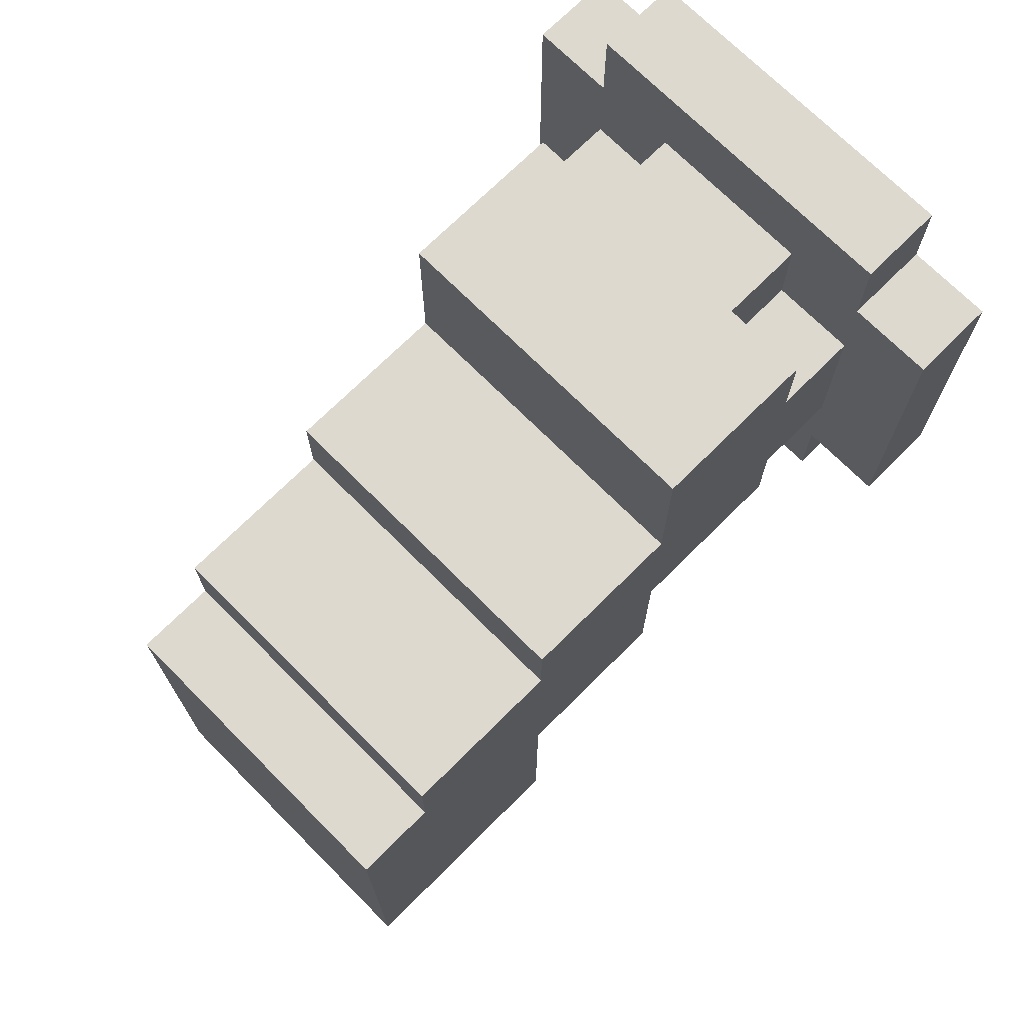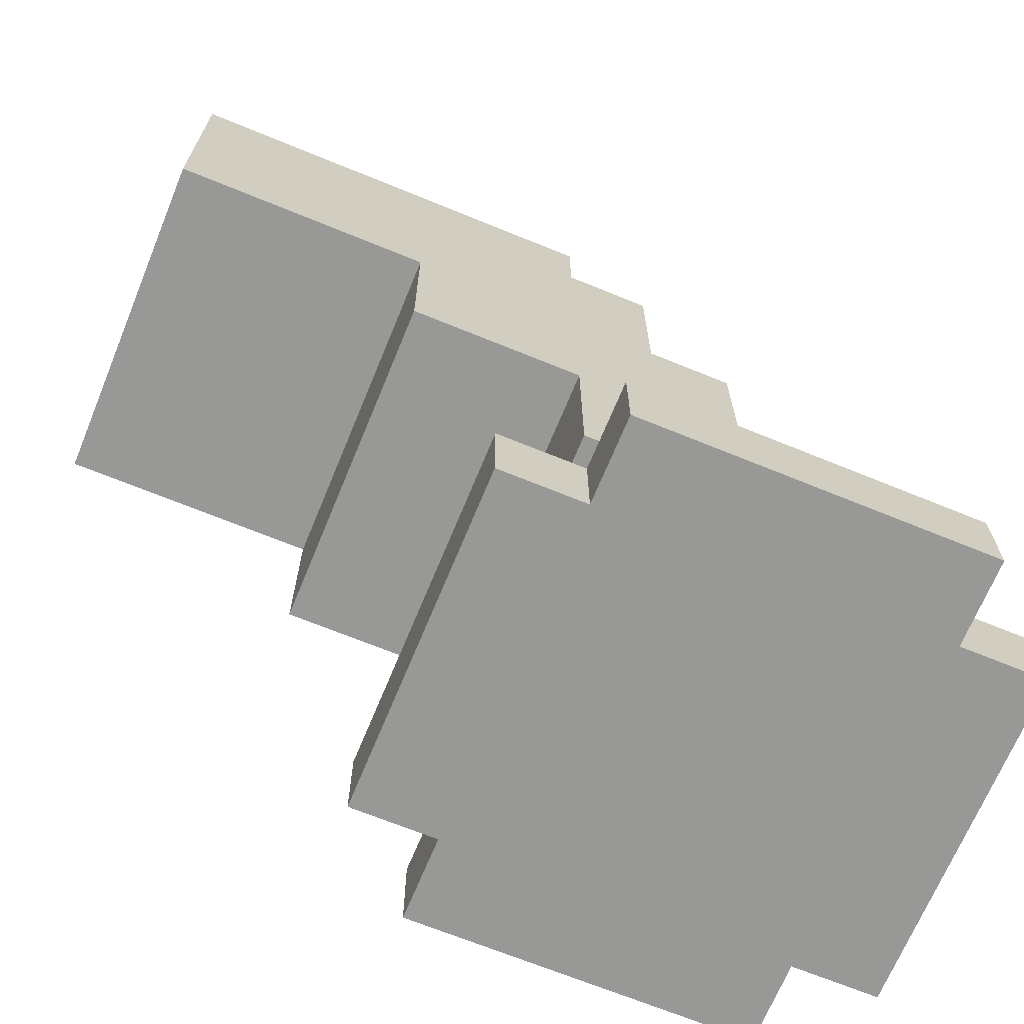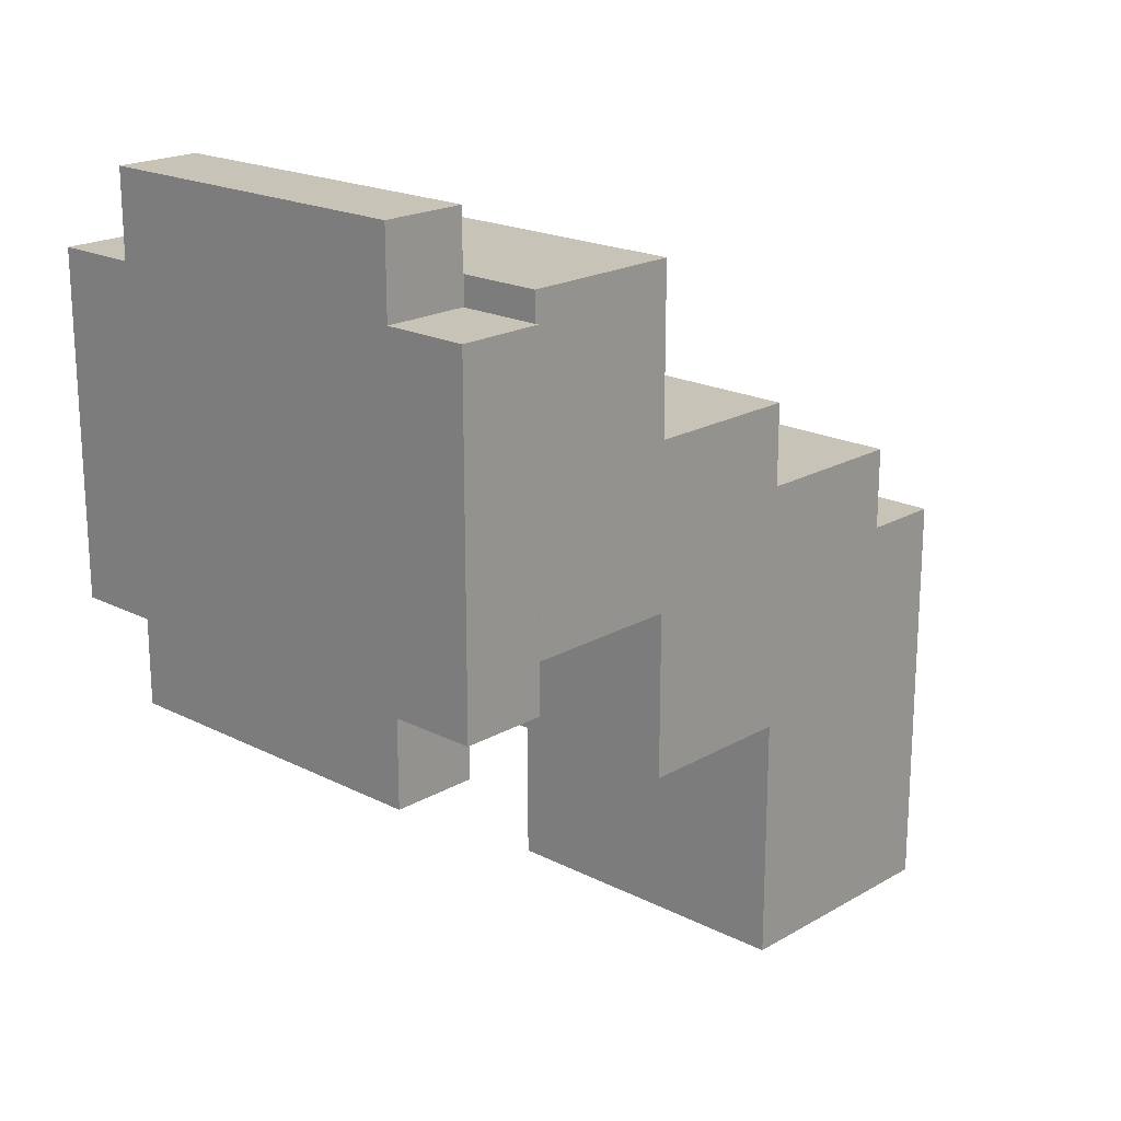
<metadata>
{"format":"obj","ext":"obj","renderer":"f3d","projection":"perspective","resolution":1024,"background":"white","views":[{"elev":71.6,"azim":-134.9,"up":"+Z"},{"elev":-68.5,"azim":-112.3,"up":"+Y"},{"elev":19.7,"azim":43.2,"up":"+Z"}]}
</metadata>
<code>
o
v -0.3 0 0.2
v -0.3 0 -0.2
v -0.3 0.1 0.2
v -0.3 0.1 -0.2
v -0.2 0 0.3
v -0.2 0 0.2
v -0.2 0 -0.2
v -0.2 0 -0.3
v -0.2 0.1 0.3
v -0.2 0.1 0.2
v -0.2 0.1 0.1
v -0.2 0.1 -0.1
v -0.2 0.1 -0.2
v -0.2 0.1 -0.3
v -0.2 0.2 0.2
v -0.2 0.2 0.1
v -0.2 0.2 -0.1
v -0.2 0.2 -0.2
v -0.2 0.3 0.2
v -0.2 0.3 0.1
v -0.2 0.3 0
v -0.2 0.3 -0.1
v -0.2 0.4 0.2
v -0.2 0.4 0.1
v -0.2 0.4 0
v -0.2 0.4 -0.1
v -0.2 0.4 -0.2
v -0.2 0.4 -0.3
v -0.2 0.4 -0.4
v -0.2 0.5 0
v -0.2 0.5 -0.1
v -0.2 0.5 -0.3
v -0.2 0.6 0
v -0.2 0.6 -0.1
v -0.2 0.6 -0.4
v -0.2 0.6 -0.5
v -0.2 0.6 -0.6
v -0.2 0.6 -0.7
v -0.2 0.7 -0.4
v -0.2 0.7 -0.5
v -0.2 0.8 -0.1
v -0.2 0.8 -0.2
v -0.2 0.8 -0.4
v -0.2 0.8 -0.6
v -0.2 0.8 -0.7
v -0.2 0.9 -0.2
v -0.2 0.9 -0.4
v -0.2 0.9 -0.6
v -0.2 0.9 -0.7
v -0.1 0.1 0.2
v -0.1 0.1 0.1
v -0.1 0.1 -0.1
v -0.1 0.1 -0.2
v -0.1 0.2 0.2
v -0.1 0.2 0.1
v -0.1 0.2 -0.1
v -0.1 0.2 -0.2
v 0.1 0.6 -0.2
v 0.1 0.6 -0.3
v 0.1 0.7 -0.2
v 0.1 0.7 -0.3
v 0.1 0.7 -0.4
v 0.1 0.7 -0.6
v 0.1 0.8 -0.2
v 0.1 0.8 -0.3
v 0.1 0.8 -0.4
v 0.1 0.8 -0.5
v 0.1 0.8 -0.6
v -0.1 0.6 -0.2
v -0.1 0.6 -0.3
v -0.1 0.7 -0.3
v -0.1 0.7 -0.4
v -0.1 0.7 -0.5
v -0.1 0.7 -0.6
v -0.1 0.8 -0.2
v -0.1 0.8 -0.3
v -0.1 0.8 -0.4
v -0.1 0.8 -0.6
v 0.1 0.1 0.2
v 0.1 0.1 0.1
v 0.1 0.1 -0.1
v 0.1 0.1 -0.2
v 0.1 0.2 0.2
v 0.1 0.2 0.1
v 0.1 0.2 -0.1
v 0.1 0.2 -0.2
v 0.2 0 0.3
v 0.2 0 0.2
v 0.2 0 -0.2
v 0.2 0 -0.3
v 0.2 0.1 0.3
v 0.2 0.1 0.2
v 0.2 0.1 0.1
v 0.2 0.1 -0.1
v 0.2 0.1 -0.2
v 0.2 0.1 -0.3
v 0.2 0.2 0.2
v 0.2 0.2 0.1
v 0.2 0.2 -0.1
v 0.2 0.2 -0.2
v 0.2 0.3 0.2
v 0.2 0.3 0.1
v 0.2 0.3 -0.1
v 0.2 0.3 -0.2
v 0.2 0.4 0.2
v 0.2 0.4 0.1
v 0.2 0.4 0
v 0.2 0.4 -0.2
v 0.2 0.4 -0.4
v 0.2 0.6 0
v 0.2 0.6 -0.1
v 0.2 0.6 -0.4
v 0.2 0.6 -0.6
v 0.2 0.6 -0.7
v 0.2 0.7 -0.1
v 0.2 0.7 -0.3
v 0.2 0.7 -0.6
v 0.2 0.7 -0.7
v 0.2 0.8 -0.1
v 0.2 0.8 -0.2
v 0.2 0.8 -0.3
v 0.2 0.8 -0.4
v 0.2 0.8 -0.5
v 0.2 0.9 -0.2
v 0.2 0.9 -0.3
v 0.2 0.9 -0.4
v 0.2 0.9 -0.5
v 0.2 0.9 -0.7
v 0.3 0 0.2
v 0.3 0 -0.2
v 0.3 0.1 0.2
v 0.3 0.1 -0.2
v -0.2 0 0.3
v -0.2 0.1 0.3
v 0.2 0 0.3
v 0.2 0.1 0.3
v -0.3 0 0.2
v -0.3 0.1 0.2
v -0.2 0 0.2
v -0.2 0.1 0.2
v -0.2 0.2 0.2
v -0.2 0.3 0.2
v -0.2 0.4 0.2
v -0.1 0.1 0.2
v -0.1 0.2 0.2
v 0 0.2 0.2
v 0 0.3 0.2
v 0 0.4 0.2
v 0.1 0.1 0.2
v 0.1 0.2 0.2
v 0.2 0 0.2
v 0.2 0.1 0.2
v 0.2 0.2 0.2
v 0.2 0.3 0.2
v 0.2 0.4 0.2
v 0.3 0 0.2
v 0.3 0.1 0.2
v -0.2 0.1 0.1
v -0.2 0.2 0.1
v -0.1 0.1 0.1
v -0.1 0.2 0.1
v 0.1 0.1 0.1
v 0.1 0.2 0.1
v 0.2 0.1 0.1
v 0.2 0.2 0.1
v -0.2 0.4 0
v -0.2 0.5 0
v -0.2 0.6 0
v -0.1 0.4 0
v -0.1 0.5 0
v -0.1 0.6 0
v 0 0.4 0
v 0 0.6 0
v 0.1 0.4 0
v 0.1 0.6 0
v 0.2 0.4 0
v 0.2 0.6 0
v -0.2 0.6 -0.1
v -0.2 0.8 -0.1
v -0.1 0.6 -0.1
v -0.1 0.8 -0.1
v 0 0.6 -0.1
v 0 0.8 -0.1
v 0.1 0.6 -0.1
v 0.1 0.7 -0.1
v 0.2 0.6 -0.1
v 0.2 0.7 -0.1
v 0.2 0.8 -0.1
v -0.2 0.8 -0.2
v -0.2 0.9 -0.2
v -0.1 0.8 -0.2
v 0 0.8 -0.2
v 0 0.9 -0.2
v 0.1 0.8 -0.2
v 0.1 0.9 -0.2
v 0.2 0.8 -0.2
v 0.2 0.9 -0.2
v -0.1 0.6 -0.3
v -0.1 0.7 -0.3
v 0.1 0.6 -0.3
v 0.1 0.7 -0.3
v -0.1 0.7 -0.6
v -0.1 0.8 -0.6
v 0 0.7 -0.6
v 0 0.8 -0.6
v 0.1 0.7 -0.6
v 0.1 0.8 -0.6
v -0.2 0.1 -0.1
v -0.2 0.2 -0.1
v -0.1 0.1 -0.1
v -0.1 0.2 -0.1
v 0.1 0.1 -0.1
v 0.1 0.2 -0.1
v 0.2 0.1 -0.1
v 0.2 0.2 -0.1
v -0.3 0 -0.2
v -0.3 0.1 -0.2
v -0.2 0 -0.2
v -0.2 0.1 -0.2
v -0.2 0.2 -0.2
v -0.2 0.4 -0.2
v -0.1 0.1 -0.2
v -0.1 0.2 -0.2
v -0.1 0.4 -0.2
v -0.1 0.6 -0.2
v -0.1 0.8 -0.2
v 0 0.3 -0.2
v 0 0.4 -0.2
v 0 0.6 -0.2
v 0 0.8 -0.2
v 0.1 0.1 -0.2
v 0.1 0.2 -0.2
v 0.1 0.3 -0.2
v 0.1 0.4 -0.2
v 0.1 0.6 -0.2
v 0.1 0.7 -0.2
v 0.1 0.8 -0.2
v 0.2 0 -0.2
v 0.2 0.1 -0.2
v 0.2 0.2 -0.2
v 0.2 0.3 -0.2
v 0.2 0.4 -0.2
v 0.3 0 -0.2
v 0.3 0.1 -0.2
v -0.2 0 -0.3
v -0.2 0.1 -0.3
v 0.2 0 -0.3
v 0.2 0.1 -0.3
v -0.2 0.4 -0.4
v -0.2 0.6 -0.4
v -0.1 0.4 -0.4
v -0.1 0.5 -0.4
v -0.1 0.6 -0.4
v 0 0.5 -0.4
v 0 0.6 -0.4
v 0.1 0.4 -0.4
v 0.1 0.6 -0.4
v 0.2 0.4 -0.4
v 0.2 0.6 -0.4
v -0.2 0.6 -0.7
v -0.2 0.8 -0.7
v -0.2 0.9 -0.7
v -0.1 0.6 -0.7
v -0.1 0.8 -0.7
v -0.1 0.9 -0.7
v 0 0.6 -0.7
v 0 0.7 -0.7
v 0 0.8 -0.7
v 0 0.9 -0.7
v 0.1 0.6 -0.7
v 0.1 0.7 -0.7
v 0.1 0.8 -0.7
v 0.2 0.6 -0.7
v 0.2 0.7 -0.7
v 0.2 0.9 -0.7
v -0.2 0 0.3
v 0.2 0 0.3
v -0.3 0 0.2
v -0.2 0 0.2
v -0.1 0 0.2
v 0.1 0 0.2
v 0.2 0 0.2
v 0.3 0 0.2
v -0.2 0 0.1
v -0.1 0 0.1
v 0.1 0 0.1
v 0.2 0 0.1
v -0.2 0 -0.1
v -0.1 0 -0.1
v 0.1 0 -0.1
v 0.2 0 -0.1
v -0.3 0 -0.2
v -0.2 0 -0.2
v -0.1 0 -0.2
v 0.1 0 -0.2
v 0.2 0 -0.2
v 0.3 0 -0.2
v -0.2 0 -0.3
v 0.2 0 -0.3
v -0.2 0.2 0.2
v -0.1 0.2 0.2
v 0.1 0.2 0.2
v 0.2 0.2 0.2
v -0.2 0.2 0.1
v -0.1 0.2 0.1
v 0.1 0.2 0.1
v 0.2 0.2 0.1
v -0.2 0.2 -0.1
v -0.1 0.2 -0.1
v 0.1 0.2 -0.1
v 0.2 0.2 -0.1
v -0.2 0.2 -0.2
v -0.1 0.2 -0.2
v 0.1 0.2 -0.2
v 0.2 0.2 -0.2
v -0.2 0.4 -0.2
v -0.1 0.4 -0.2
v 0 0.4 -0.2
v 0.1 0.4 -0.2
v 0.2 0.4 -0.2
v -0.2 0.4 -0.3
v -0.1 0.4 -0.3
v 0 0.4 -0.3
v -0.2 0.4 -0.4
v -0.1 0.4 -0.4
v 0.1 0.4 -0.4
v 0.2 0.4 -0.4
v -0.2 0.6 -0.4
v -0.1 0.6 -0.4
v 0 0.6 -0.4
v 0.1 0.6 -0.4
v 0.2 0.6 -0.4
v -0.2 0.6 -0.5
v -0.1 0.6 -0.5
v 0 0.6 -0.5
v -0.2 0.6 -0.6
v -0.1 0.6 -0.6
v 0 0.6 -0.6
v 0.1 0.6 -0.6
v 0.2 0.6 -0.6
v -0.2 0.6 -0.7
v -0.1 0.6 -0.7
v 0 0.6 -0.7
v 0.1 0.6 -0.7
v 0.2 0.6 -0.7
v -0.1 0.8 -0.2
v 0 0.8 -0.2
v 0.1 0.8 -0.2
v -0.1 0.8 -0.3
v 0 0.8 -0.3
v 0.1 0.8 -0.3
v -0.1 0.8 -0.4
v 0 0.8 -0.4
v 0.1 0.8 -0.4
v 0 0.8 -0.5
v 0.1 0.8 -0.5
v -0.1 0.8 -0.6
v 0 0.8 -0.6
v 0.1 0.8 -0.6
v -0.2 0.1 0.3
v 0.2 0.1 0.3
v -0.3 0.1 0.2
v -0.2 0.1 0.2
v -0.1 0.1 0.2
v 0.1 0.1 0.2
v 0.2 0.1 0.2
v 0.3 0.1 0.2
v -0.2 0.1 0.1
v -0.1 0.1 0.1
v 0.1 0.1 0.1
v 0.2 0.1 0.1
v -0.2 0.1 -0.1
v -0.1 0.1 -0.1
v 0.1 0.1 -0.1
v 0.2 0.1 -0.1
v -0.3 0.1 -0.2
v -0.2 0.1 -0.2
v -0.1 0.1 -0.2
v 0.1 0.1 -0.2
v 0.2 0.1 -0.2
v 0.3 0.1 -0.2
v -0.2 0.1 -0.3
v 0.2 0.1 -0.3
v -0.2 0.4 0.2
v 0 0.4 0.2
v 0.2 0.4 0.2
v -0.2 0.4 0.1
v 0 0.4 0.1
v 0.1 0.4 0.1
v 0.2 0.4 0.1
v -0.2 0.4 0
v -0.1 0.4 0
v 0 0.4 0
v 0.1 0.4 0
v 0.2 0.4 0
v -0.2 0.6 0
v -0.1 0.6 0
v 0 0.6 0
v 0.1 0.6 0
v 0.2 0.6 0
v -0.2 0.6 -0.1
v -0.1 0.6 -0.1
v 0 0.6 -0.1
v 0.1 0.6 -0.1
v 0.2 0.6 -0.1
v -0.1 0.6 -0.2
v 0 0.6 -0.2
v 0.1 0.6 -0.2
v -0.1 0.6 -0.3
v 0.1 0.6 -0.3
v -0.1 0.7 -0.3
v 0.1 0.7 -0.3
v -0.1 0.7 -0.4
v 0.1 0.7 -0.4
v -0.1 0.7 -0.5
v 0 0.7 -0.5
v -0.1 0.7 -0.6
v 0 0.7 -0.6
v 0.1 0.7 -0.6
v -0.2 0.8 -0.1
v -0.1 0.8 -0.1
v 0 0.8 -0.1
v 0.2 0.8 -0.1
v -0.2 0.8 -0.2
v -0.1 0.8 -0.2
v 0 0.8 -0.2
v 0.1 0.8 -0.2
v 0.2 0.8 -0.2
v -0.2 0.9 -0.2
v 0 0.9 -0.2
v 0.1 0.9 -0.2
v 0.2 0.9 -0.2
v -0.1 0.9 -0.3
v 0 0.9 -0.3
v 0.1 0.9 -0.3
v 0.2 0.9 -0.3
v -0.2 0.9 -0.4
v -0.1 0.9 -0.4
v 0 0.9 -0.4
v 0.1 0.9 -0.4
v 0.2 0.9 -0.4
v 0 0.9 -0.5
v 0.1 0.9 -0.5
v 0.2 0.9 -0.5
v -0.2 0.9 -0.6
v -0.1 0.9 -0.6
v 0 0.9 -0.6
v 0.1 0.9 -0.6
v -0.2 0.9 -0.7
v -0.1 0.9 -0.7
v 0 0.9 -0.7
v 0.2 0.9 -0.7
f 3 2 1
f 4 2 3
f 9 6 5
f 10 6 9
f 13 8 7
f 14 8 13
f 16 12 11
f 17 12 16
f 19 16 15
f 20 18 17
f 20 16 19
f 20 17 16
f 21 18 20
f 22 18 21
f 23 20 19
f 24 21 20
f 24 20 23
f 25 22 21
f 25 21 24
f 26 18 22
f 26 22 25
f 27 18 26
f 30 26 25
f 31 28 27
f 31 26 30
f 31 27 26
f 32 29 28
f 32 28 31
f 33 31 30
f 34 32 31
f 34 31 33
f 35 29 32
f 35 32 34
f 39 35 34
f 39 36 35
f 40 37 36
f 40 36 39
f 41 39 34
f 42 39 41
f 43 40 39
f 43 39 42
f 44 38 37
f 44 40 43
f 44 37 40
f 45 38 44
f 46 43 42
f 47 44 43
f 47 43 46
f 48 45 44
f 48 44 47
f 49 45 48
f 54 51 50
f 55 51 54
f 56 53 52
f 57 53 56
f 60 59 58
f 61 59 60
f 64 61 60
f 65 62 61
f 65 61 64
f 66 63 62
f 66 62 65
f 67 63 66
f 68 63 67
f 69 70 71
f 69 71 75
f 71 72 75
f 75 72 76
f 73 74 77
f 76 72 77
f 72 73 77
f 77 74 78
f 79 80 83
f 83 80 84
f 81 82 85
f 85 82 86
f 87 88 91
f 91 88 92
f 89 90 95
f 95 90 96
f 93 94 98
f 98 94 99
f 97 98 101
f 98 99 102
f 101 98 102
f 99 100 103
f 102 99 103
f 103 100 104
f 101 102 105
f 102 103 106
f 105 102 106
f 103 104 106
f 106 104 107
f 107 104 108
f 107 108 110
f 108 109 110
f 110 109 111
f 111 109 112
f 111 112 115
f 115 112 116
f 113 114 117
f 112 113 117
f 117 114 118
f 115 116 119
f 119 116 120
f 116 112 121
f 120 116 121
f 112 117 122
f 121 112 122
f 117 118 122
f 122 118 123
f 120 121 124
f 121 122 125
f 124 121 125
f 122 123 126
f 125 122 126
f 123 118 127
f 126 123 127
f 127 118 128
f 129 130 131
f 131 130 132
f 135 134 133
f 136 134 135
f 139 138 137
f 140 138 139
f 145 142 141
f 146 142 145
f 146 145 144
f 147 143 142
f 147 142 146
f 148 143 147
f 149 146 144
f 149 147 146
f 150 147 149
f 153 147 150
f 154 148 147
f 154 147 153
f 155 148 154
f 156 152 151
f 157 152 156
f 160 159 158
f 161 159 160
f 164 163 162
f 165 163 164
f 169 167 166
f 170 168 167
f 170 167 169
f 171 168 170
f 172 170 169
f 172 171 170
f 173 171 172
f 174 173 172
f 175 173 174
f 176 175 174
f 177 175 176
f 180 179 178
f 181 179 180
f 182 181 180
f 183 181 182
f 184 183 182
f 185 183 184
f 186 185 184
f 187 183 185
f 187 185 186
f 188 183 187
f 191 190 189
f 192 190 191
f 193 190 192
f 194 193 192
f 195 193 194
f 196 195 194
f 197 195 196
f 200 199 198
f 201 199 200
f 204 203 202
f 205 203 204
f 206 205 204
f 207 205 206
f 208 209 210
f 210 209 211
f 212 213 214
f 214 213 215
f 216 217 218
f 218 217 219
f 220 221 223
f 223 221 224
f 222 223 227
f 223 224 227
f 227 224 228
f 225 226 229
f 229 226 230
f 222 227 231
f 231 227 232
f 227 228 233
f 232 227 233
f 233 228 234
f 229 230 235
f 235 230 236
f 236 230 237
f 232 233 240
f 233 234 241
f 240 233 241
f 241 234 242
f 238 239 243
f 243 239 244
f 245 246 247
f 247 246 248
f 249 250 251
f 251 250 252
f 252 250 253
f 251 252 254
f 252 253 254
f 254 253 255
f 251 254 256
f 254 255 256
f 256 255 257
f 256 257 258
f 258 257 259
f 260 261 263
f 261 262 264
f 263 261 264
f 264 262 265
f 263 264 266
f 264 265 266
f 266 265 267
f 267 265 268
f 268 265 269
f 266 267 270
f 267 268 271
f 270 267 271
f 268 269 272
f 271 268 272
f 270 271 273
f 271 272 274
f 273 271 274
f 272 269 275
f 274 272 275
f 279 277 276
f 280 277 279
f 281 277 280
f 282 277 281
f 284 279 278
f 284 280 279
f 285 281 280
f 285 280 284
f 286 283 282
f 286 281 285
f 286 282 281
f 287 283 286
f 288 285 284
f 288 284 278
f 288 287 286
f 288 286 285
f 289 287 288
f 290 287 289
f 291 283 287
f 291 287 290
f 292 288 278
f 292 289 288
f 293 289 292
f 294 290 289
f 294 289 293
f 295 291 290
f 295 290 294
f 296 283 291
f 296 291 295
f 297 283 296
f 298 295 294
f 298 296 295
f 298 294 293
f 299 296 298
f 304 301 300
f 305 301 304
f 306 303 302
f 307 303 306
f 312 309 308
f 313 309 312
f 314 311 310
f 315 311 314
f 321 317 316
f 322 318 317
f 322 317 321
f 323 319 318
f 323 318 322
f 324 322 321
f 325 323 322
f 325 322 324
f 326 320 319
f 326 323 325
f 326 319 323
f 327 320 326
f 333 329 328
f 334 330 329
f 334 329 333
f 334 331 330
f 335 331 334
f 336 334 333
f 337 335 334
f 337 334 336
f 338 331 335
f 338 335 337
f 339 332 331
f 339 331 338
f 340 332 339
f 341 337 336
f 342 338 337
f 342 337 341
f 343 339 338
f 343 338 342
f 344 340 339
f 344 339 343
f 345 340 344
f 349 347 346
f 350 348 347
f 350 347 349
f 351 348 350
f 352 350 349
f 353 351 350
f 353 350 352
f 354 351 353
f 355 353 352
f 355 354 353
f 356 354 355
f 357 355 352
f 358 356 355
f 358 355 357
f 359 356 358
f 360 361 363
f 363 361 364
f 364 361 365
f 365 361 366
f 362 363 368
f 363 364 368
f 368 364 369
f 366 367 370
f 365 366 370
f 370 367 371
f 362 368 372
f 371 367 375
f 372 373 376
f 362 372 376
f 376 373 377
f 377 373 378
f 374 375 379
f 375 367 380
f 379 375 380
f 380 367 381
f 377 378 382
f 378 379 382
f 379 380 382
f 382 380 383
f 384 385 387
f 385 386 388
f 387 385 388
f 388 386 389
f 389 386 390
f 387 388 391
f 388 389 391
f 391 389 392
f 392 389 393
f 389 390 394
f 393 389 394
f 394 390 395
f 396 397 401
f 397 398 402
f 401 397 402
f 398 399 403
f 402 398 403
f 399 400 404
f 403 399 404
f 404 400 405
f 406 407 409
f 407 408 409
f 409 408 410
f 411 412 413
f 413 412 414
f 413 414 415
f 415 414 416
f 415 416 417
f 416 414 418
f 417 416 418
f 418 414 419
f 420 421 424
f 421 422 425
f 424 421 425
f 422 423 426
f 425 422 426
f 426 423 427
f 427 423 428
f 429 430 433
f 430 431 434
f 433 430 434
f 431 432 435
f 434 431 435
f 435 432 436
f 429 433 437
f 433 434 438
f 437 433 438
f 434 435 439
f 438 434 439
f 435 436 440
f 439 435 440
f 440 436 441
f 438 439 442
f 439 440 442
f 440 441 443
f 442 440 443
f 443 441 444
f 437 438 445
f 438 442 446
f 445 438 446
f 442 443 447
f 446 442 447
f 443 444 448
f 447 443 448
f 445 446 449
f 446 447 450
f 449 446 450
f 447 448 451
f 450 447 451
f 448 444 452
f 451 448 452

</code>
